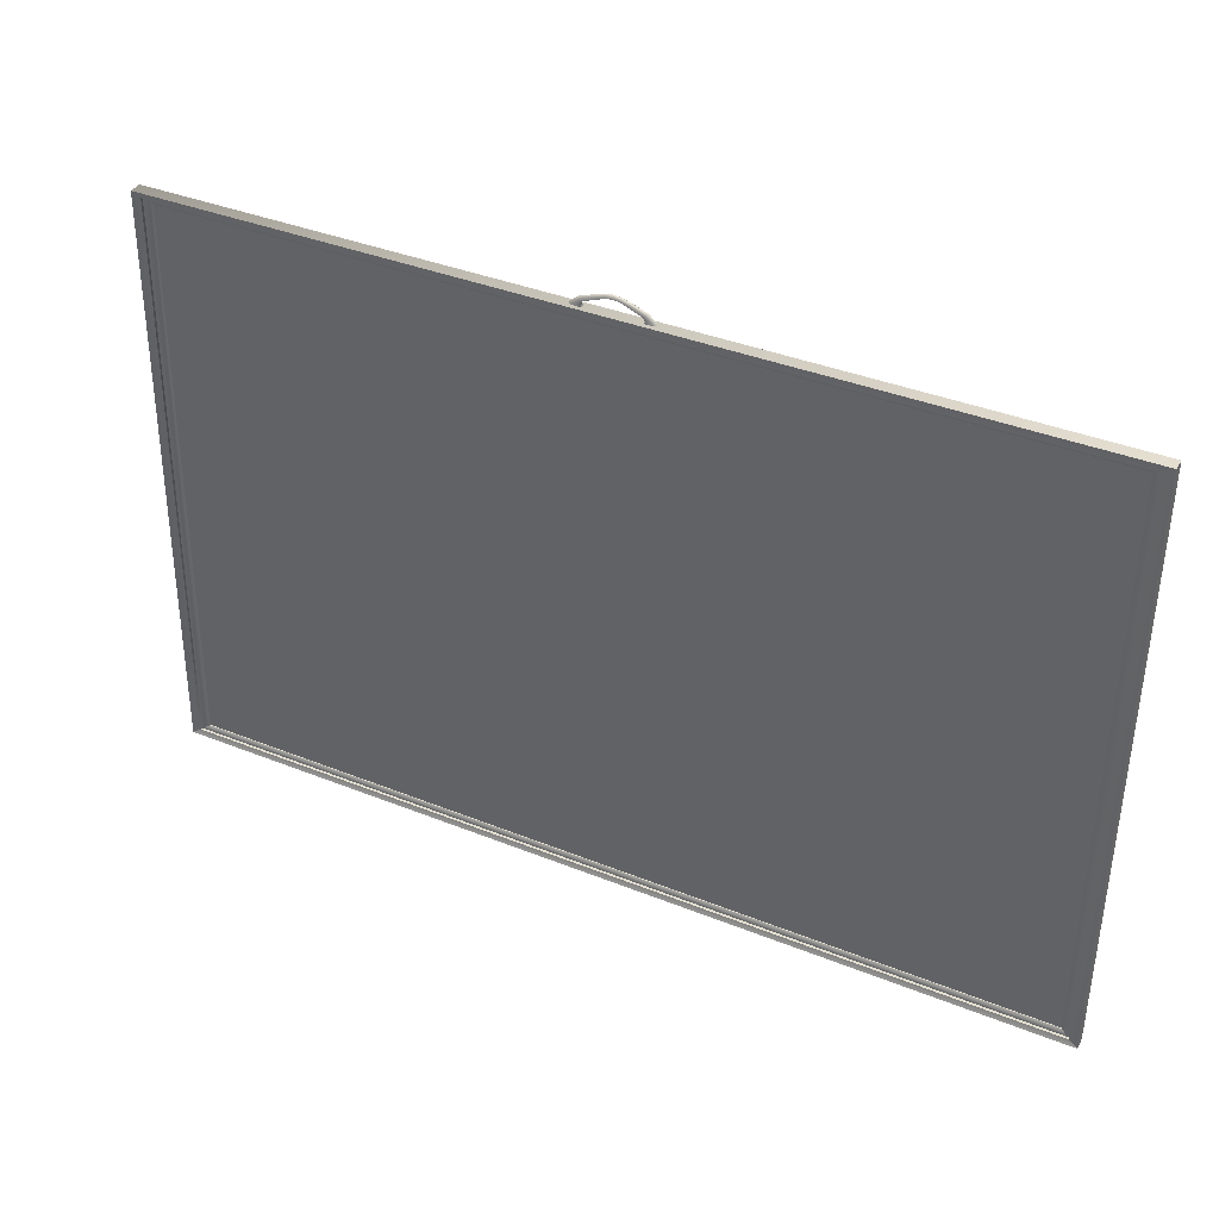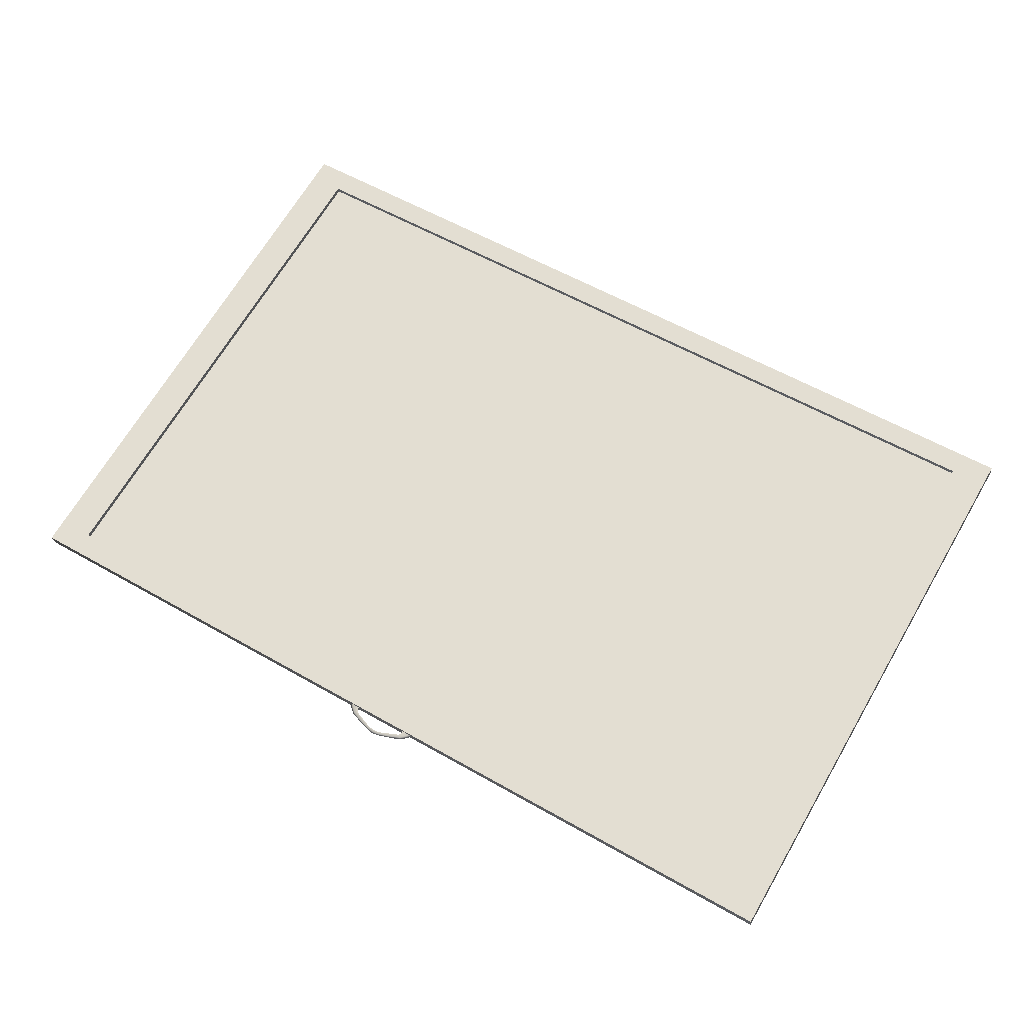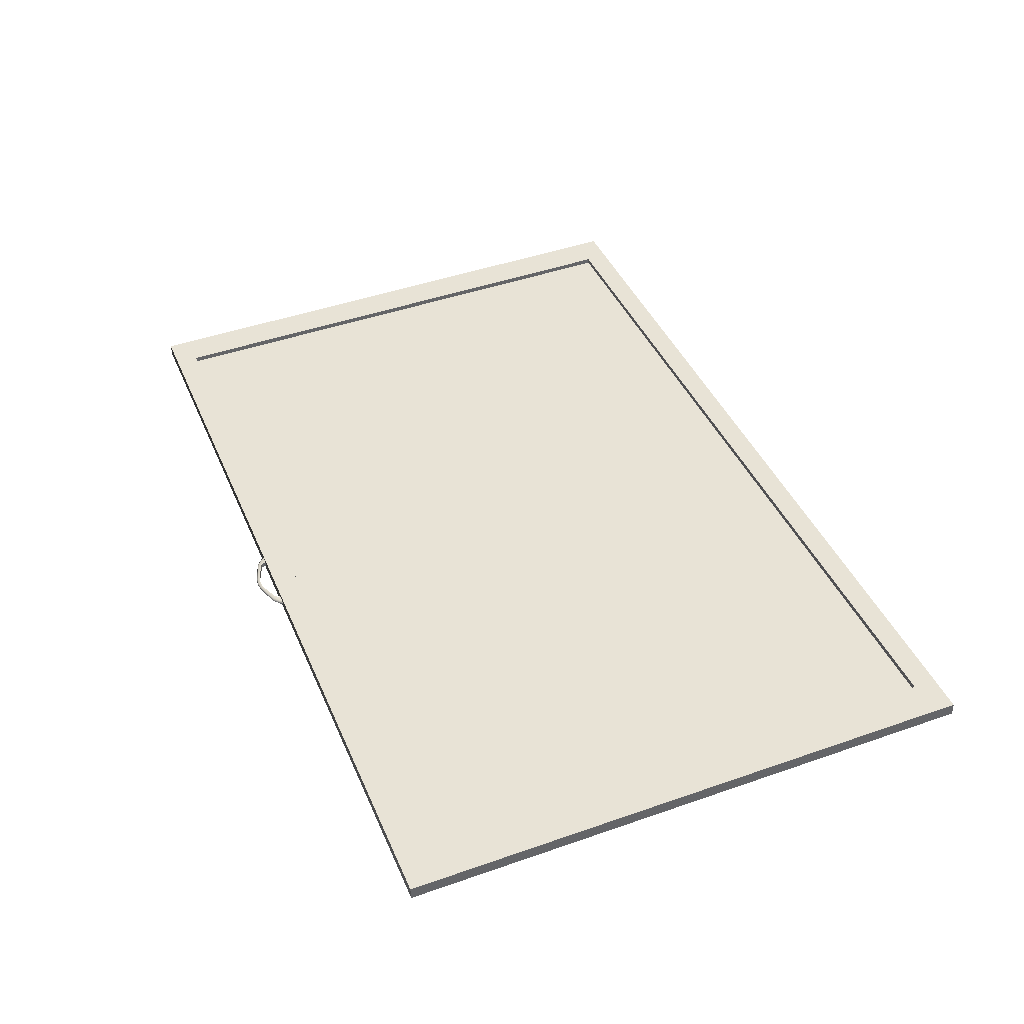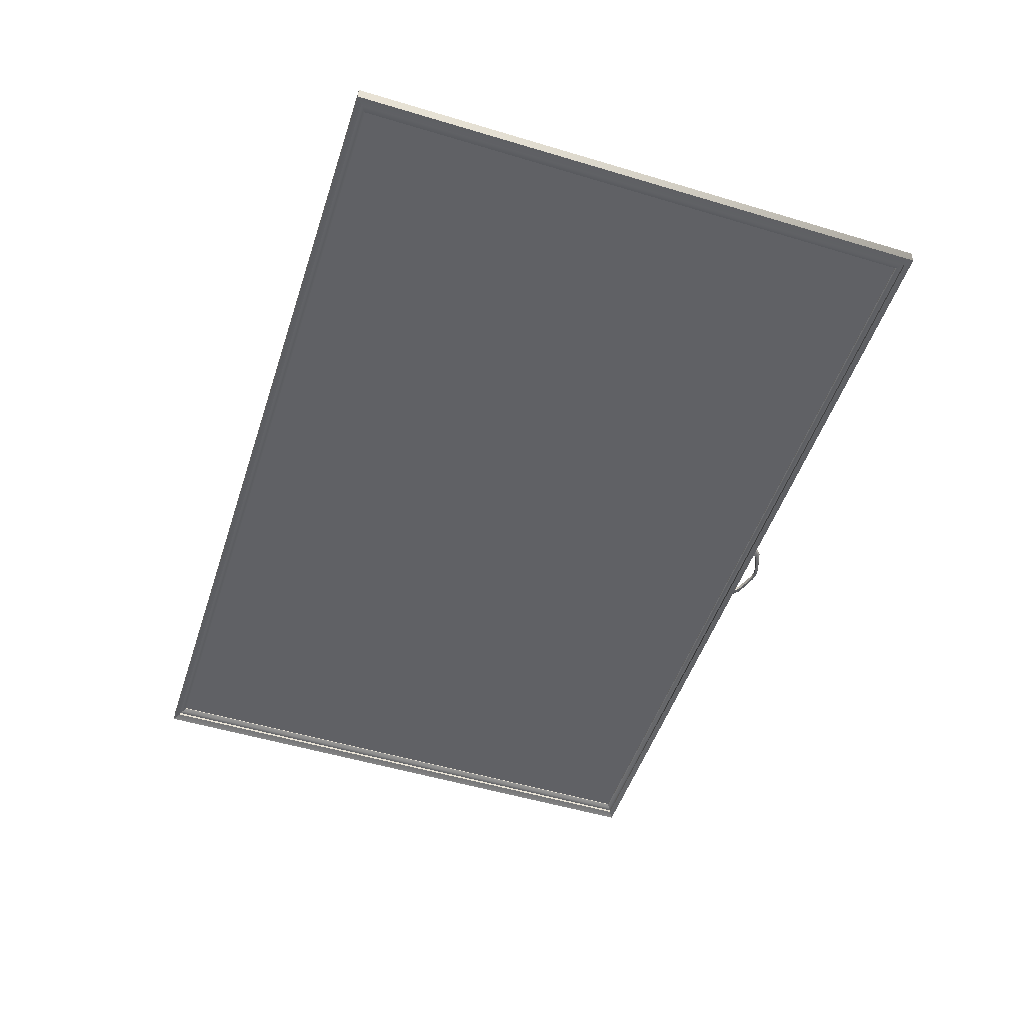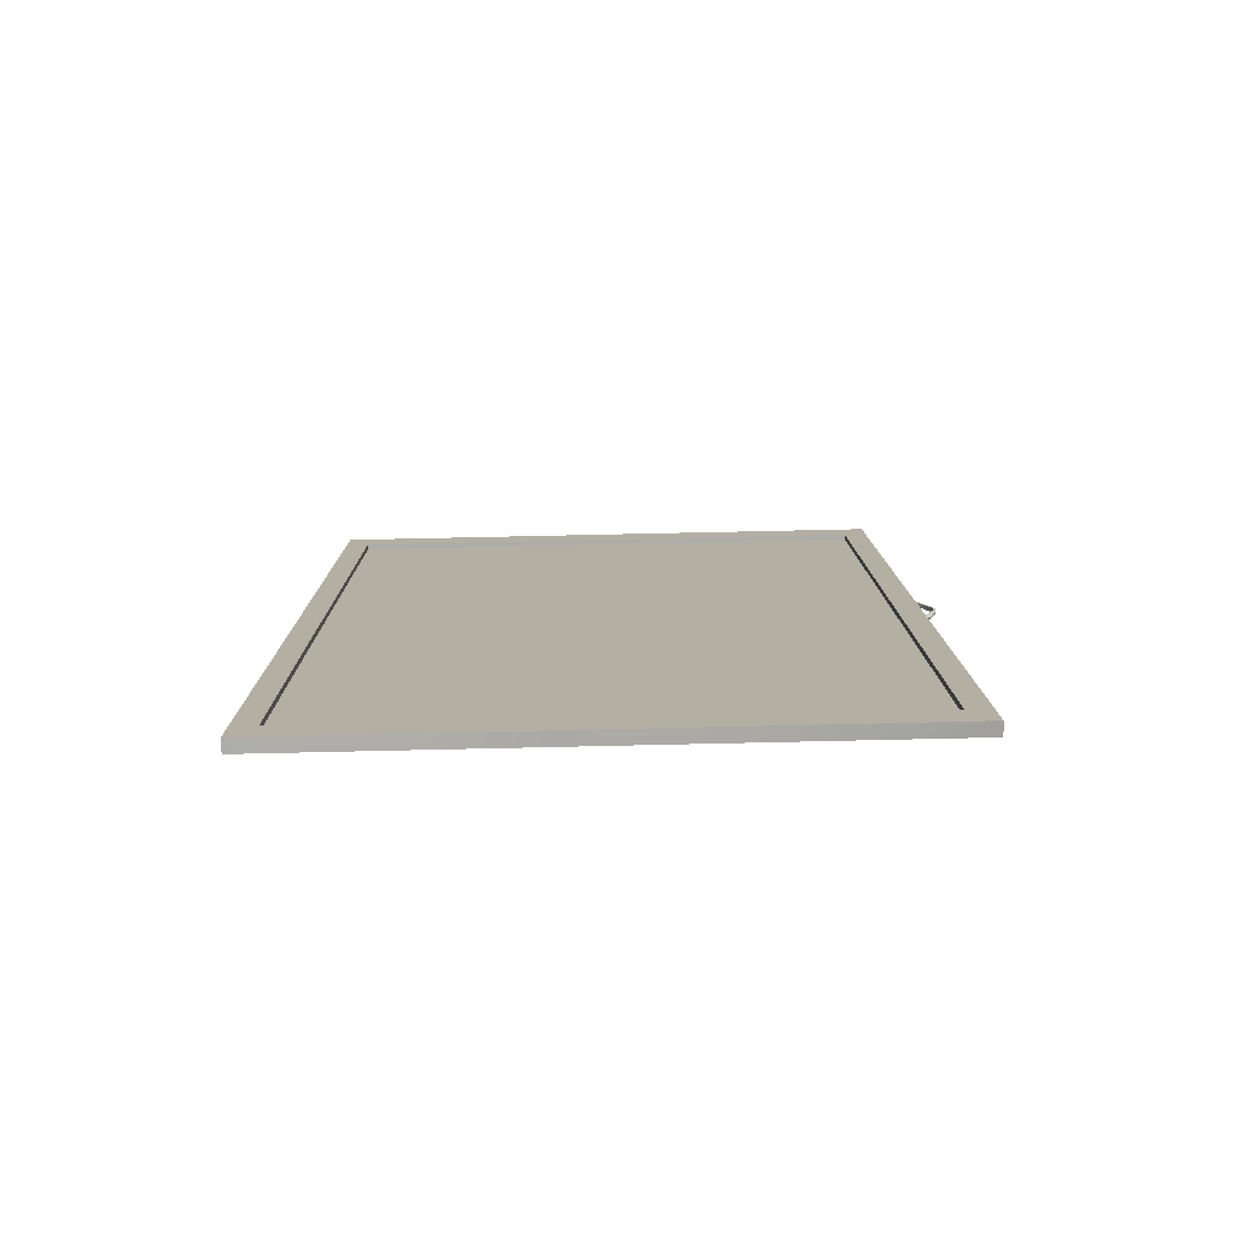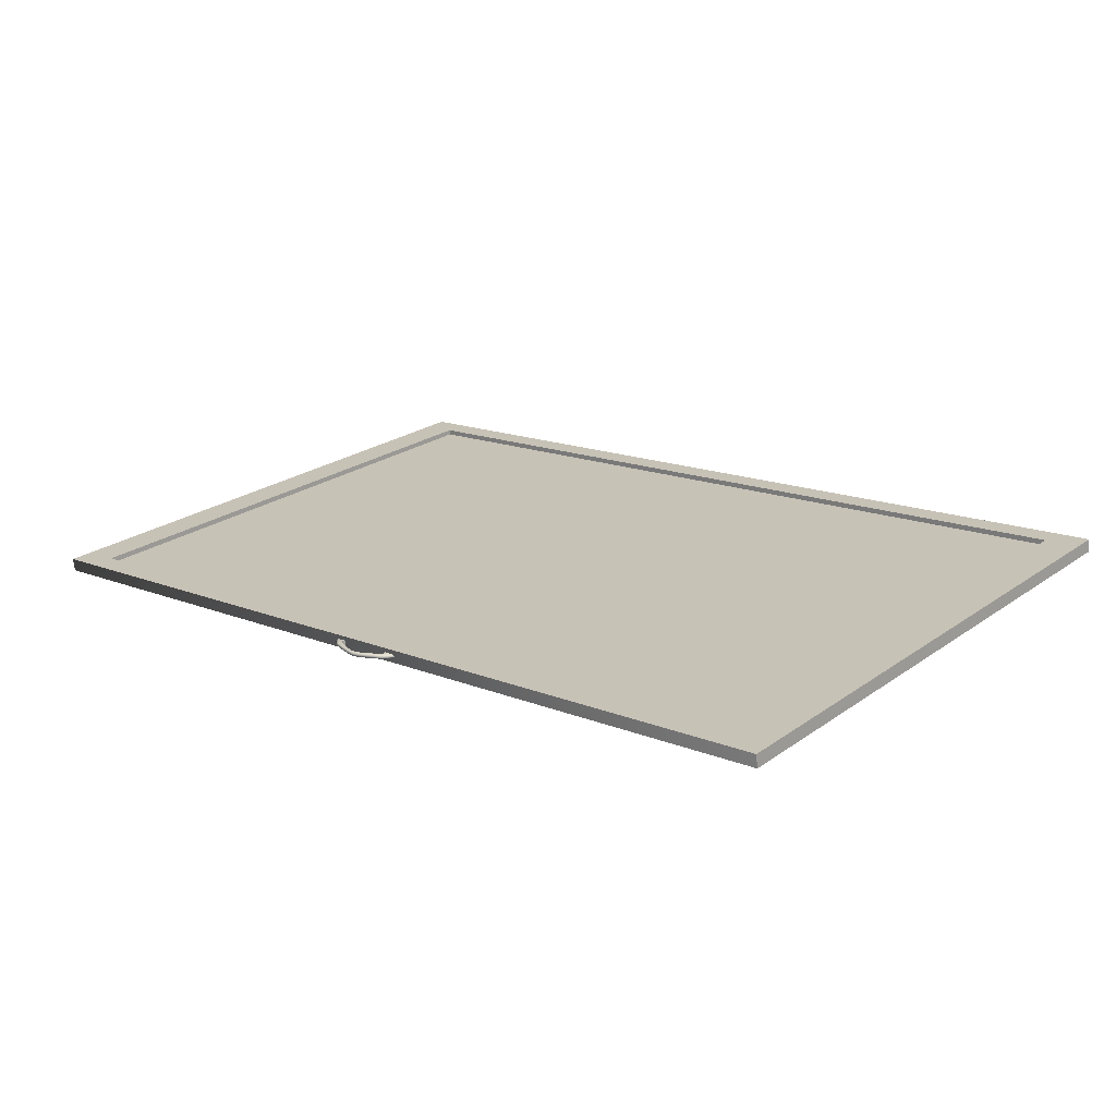
<metadata>
{"format":"obj","ext":"obj","renderer":"f3d","projection":"perspective","resolution":1024,"background":"white","views":[{"elev":37.5,"azim":-146.7,"up":"+Y"},{"elev":69.3,"azim":-149.8,"up":"+Z"},{"elev":48.6,"azim":-112.1,"up":"+Z"},{"elev":-56.4,"azim":72.0,"up":"+Z"},{"elev":5.4,"azim":89.4,"up":"+Z"},{"elev":24.9,"azim":-140.0,"up":"+Z"}]}
</metadata>
<code>
o backFace
v -0.6087 0.06478 0.2749
v 1.519 0.06478 0.05079
v 1.523 1.451 0.07952
v -0.6048 1.451 0.3037
f 1 2 3 4
o paintingFrame
v 1.476 1.42 0.08428
v 1.472 0.09534 0.05682
v 1.474 0.09507 0.07004
v 1.478 1.42 0.09749
v 1.532 1.458 0.07035
v 1.543 1.465 0.06962
v 1.539 0.05123 0.04033
v 1.528 0.05813 0.04135
v 1.522 1.451 0.07509
v 1.518 0.06487 0.04637
v 1.552 1.471 0.06141
v 1.548 0.04504 0.03186
v 1.538 0.05136 0.03413
v 1.542 1.465 0.06342
v 1.562 1.479 0.05799
v 1.558 0.0379 0.02814
v 1.519 0.06477 0.05124
v 1.523 1.451 0.07996
v -0.5579 1.42 0.2985
v -0.5561 1.42 0.3117
v -0.6164 1.458 0.2967
v -0.6269 1.465 0.2982
v -0.6054 1.451 0.2992
v -0.6376 1.471 0.292
v -0.6278 1.465 0.292
v -0.649 1.479 0.2909
v -0.6048 1.451 0.3041
v -0.653 0.0379 0.2611
v -0.6487 0.03725 0.2924
v -0.6447 1.478 0.3223
v -0.6203 0.05813 0.2677
v -0.6309 0.05123 0.2689
v -0.6093 0.06487 0.2705
v -0.6087 0.06477 0.2754
v -0.5616 0.09534 0.2711
v -0.6317 0.05136 0.2627
v -0.6416 0.04505 0.2625
v 1.563 0.03725 0.05949
v -0.5598 0.09507 0.2843
v 1.567 1.478 0.08934
f 5 6 7 8
f 13 14 21 22
f 23 5 8 24
f 27 13 22 31
f 30 32 33 34
f 38 31 23 39
f 29 26 36 40
f 27 31 38 37
f 32 20 42 33
f 21 38 39 6
f 40 36 11 17
f 37 38 21 14
f 33 42 7 43
f 34 33 43 24
f 21 6 5 22
f 22 5 23 31
f 23 24 43 39
f 39 43 7 6
f 9 10 11 12
f 13 9 12 14
f 15 16 17 18
f 19 20 16 15
f 18 17 11 10
f 25 26 10 9
f 27 25 9 13
f 28 15 18 29
f 30 19 15 28
f 29 18 10 26
f 25 35 36 26
f 27 37 35 25
f 28 29 40 41
f 30 28 41 32
f 35 12 11 36
f 37 14 12 35
f 41 40 17 16
f 32 41 16 20
f 44 8 7 42
f 34 24 8 44
f 30 34 44 19
f 19 44 42 20
o hinge
v 0.3857 1.496 0.1942
v 0.3732 1.484 0.1951
v 0.3668 1.485 0.2005
v 0.3836 1.499 0.199
v 0.3688 1.477 0.1953
v 0.3614 1.477 0.2009
v 0.4419 1.519 0.1933
v 0.4409 1.516 0.1888
v 0.4143 1.508 0.1914
v 0.4155 1.51 0.1959
v 0.3926 1.491 0.1927
v 0.3876 1.483 0.1929
v 0.3909 1.478 0.1922
v 0.4423 1.511 0.1879
v 0.4155 1.501 0.1905
v 0.458 1.521 0.1916
v 0.4574 1.518 0.1871
v 0.4573 1.513 0.1863
v 0.5292 1.496 0.1791
v 0.5325 1.499 0.1833
v 0.5495 1.485 0.1812
v 0.5419 1.484 0.1774
v 0.555 1.477 0.1805
v 0.5463 1.477 0.1766
v 0.5006 1.51 0.1869
v 0.5006 1.508 0.1823
v 0.4739 1.516 0.1853
v 0.4742 1.519 0.1899
v 0.5221 1.491 0.179
v 0.5272 1.483 0.1782
v 0.524 1.478 0.1782
v 0.4992 1.501 0.1816
v 0.4723 1.511 0.1847
v 0.5286 1.483 0.1887
v 0.5235 1.491 0.1893
v 0.5255 1.477 0.1892
v 0.5006 1.501 0.1919
v 0.4737 1.511 0.1949
v 0.4587 1.513 0.1966
v 0.3869 1.496 0.2031
v 0.3744 1.484 0.2043
v 0.3701 1.477 0.2048
v 0.4155 1.508 0.2003
v 0.4421 1.516 0.1977
v 0.394 1.491 0.2029
v 0.389 1.483 0.2034
v 0.3924 1.477 0.2032
v 0.4169 1.501 0.2007
v 0.4437 1.511 0.1981
v 0.4586 1.518 0.196
v 0.5304 1.496 0.188
v 0.5431 1.484 0.1865
v 0.5476 1.477 0.1861
v 0.4751 1.516 0.1942
v 0.5018 1.508 0.1912
f 45 46 47 48
f 47 46 49 50
f 51 52 53 54
f 55 56 46 45
f 46 56 57 49
f 53 52 58 59
f 54 53 45 48
f 60 61 52 51
f 53 59 55 45
f 61 62 58 52
f 63 64 65 66
f 65 67 68 66
f 69 70 71 72
f 73 63 66 74
f 66 68 75 74
f 70 76 77 71
f 73 74 78 79
f 74 75 80 78
f 81 82 77 76
f 64 63 70 69
f 60 72 71 61
f 70 63 73 76
f 61 71 77 62
f 76 73 79 81
f 62 77 82 83
f 84 48 47 85
f 47 50 86 85
f 51 54 87 88
f 89 84 85 90
f 85 86 91 90
f 87 92 93 88
f 55 89 90 56
f 56 90 91 57
f 92 59 58 93
f 54 48 84 87
f 60 51 88 94
f 87 84 89 92
f 94 88 93 83
f 55 59 92 89
f 62 83 93 58
f 95 96 65 64
f 65 96 97 67
f 69 72 98 99
f 79 78 96 95
f 96 78 80 97
f 99 98 82 81
f 64 69 99 95
f 60 94 98 72
f 99 81 79 95
f 94 83 82 98
o frontFace
v 1.519 0.06483 0.04823
v -0.6091 0.06483 0.2724
v -0.6052 1.451 0.3011
v 1.523 1.451 0.07695
f 100 101 102 103

</code>
